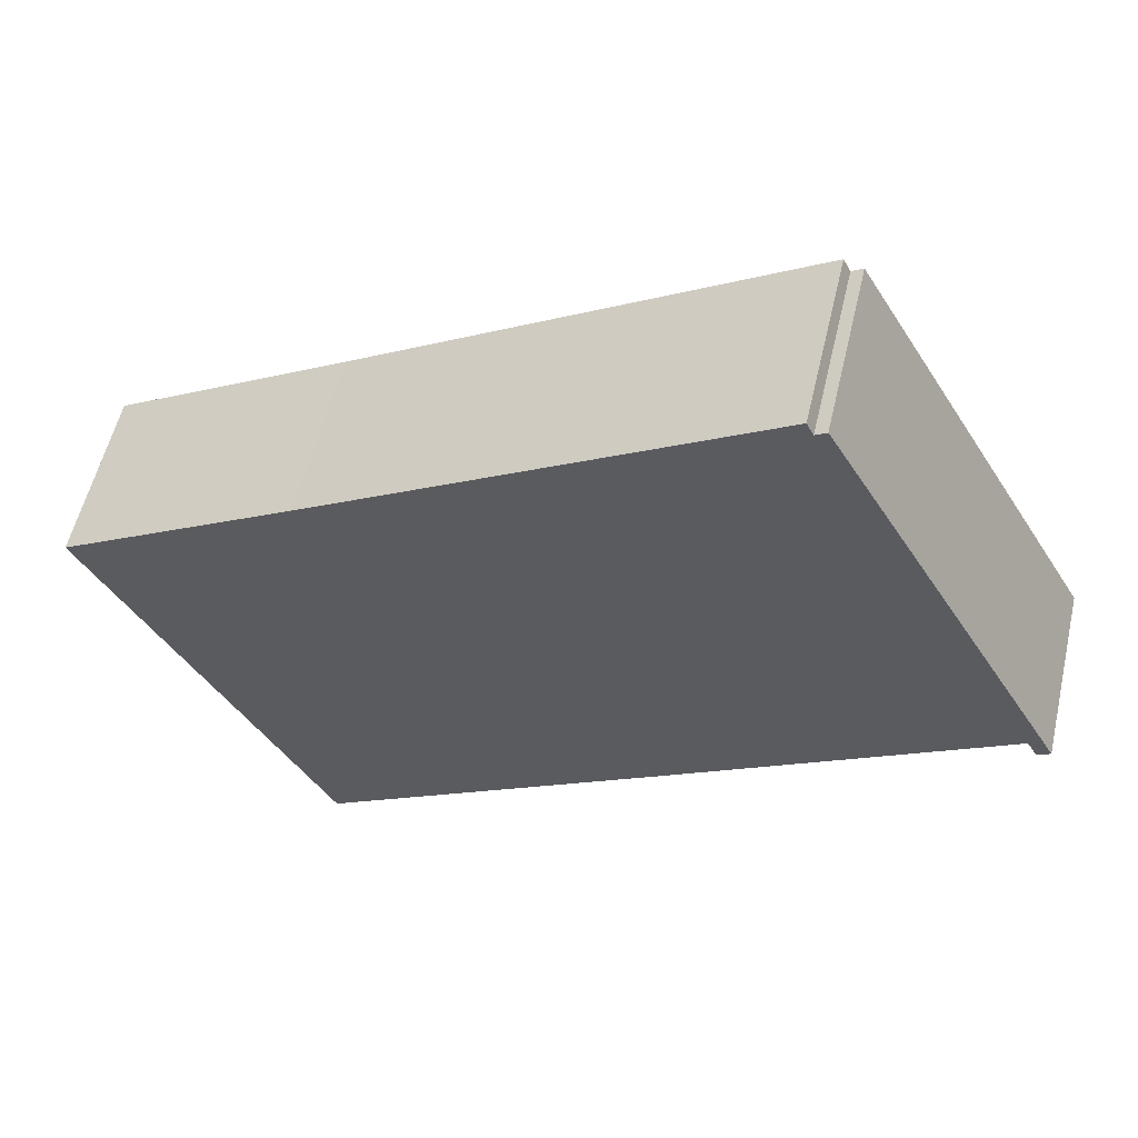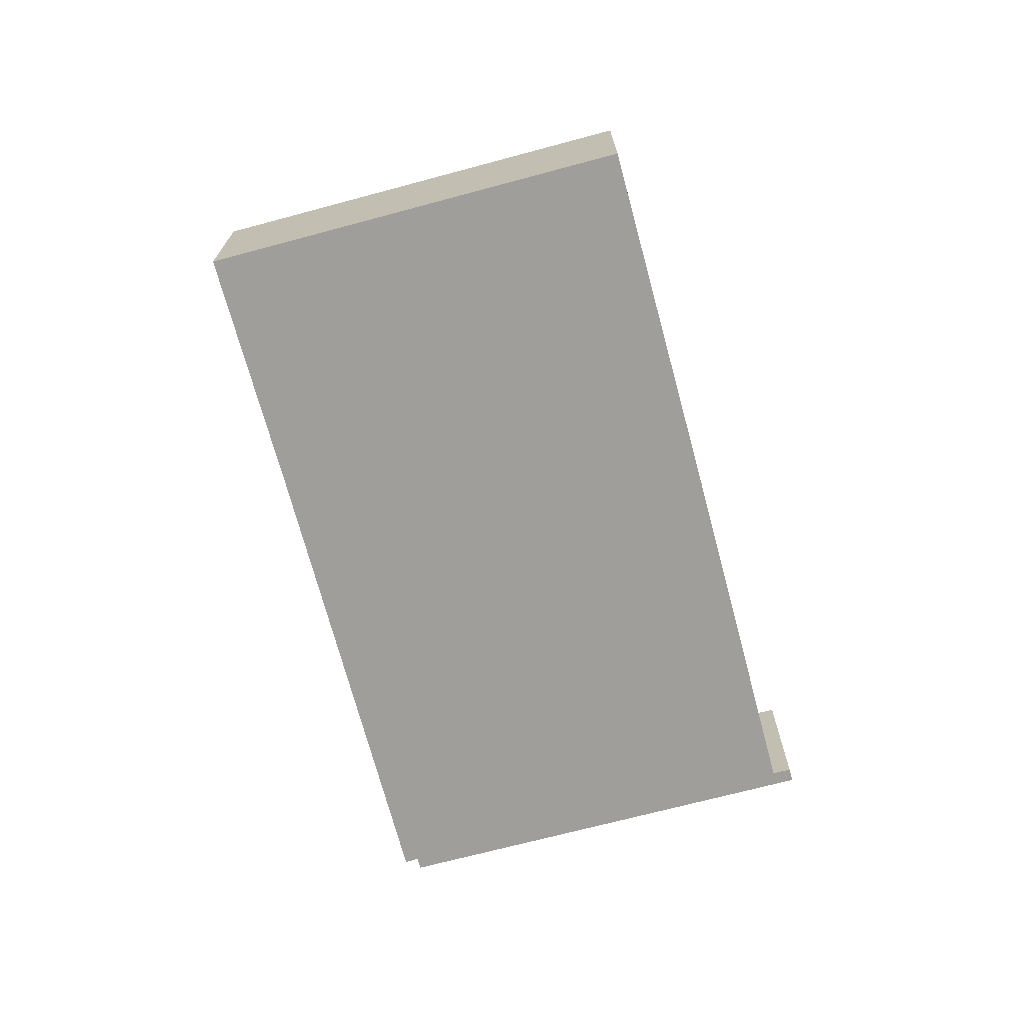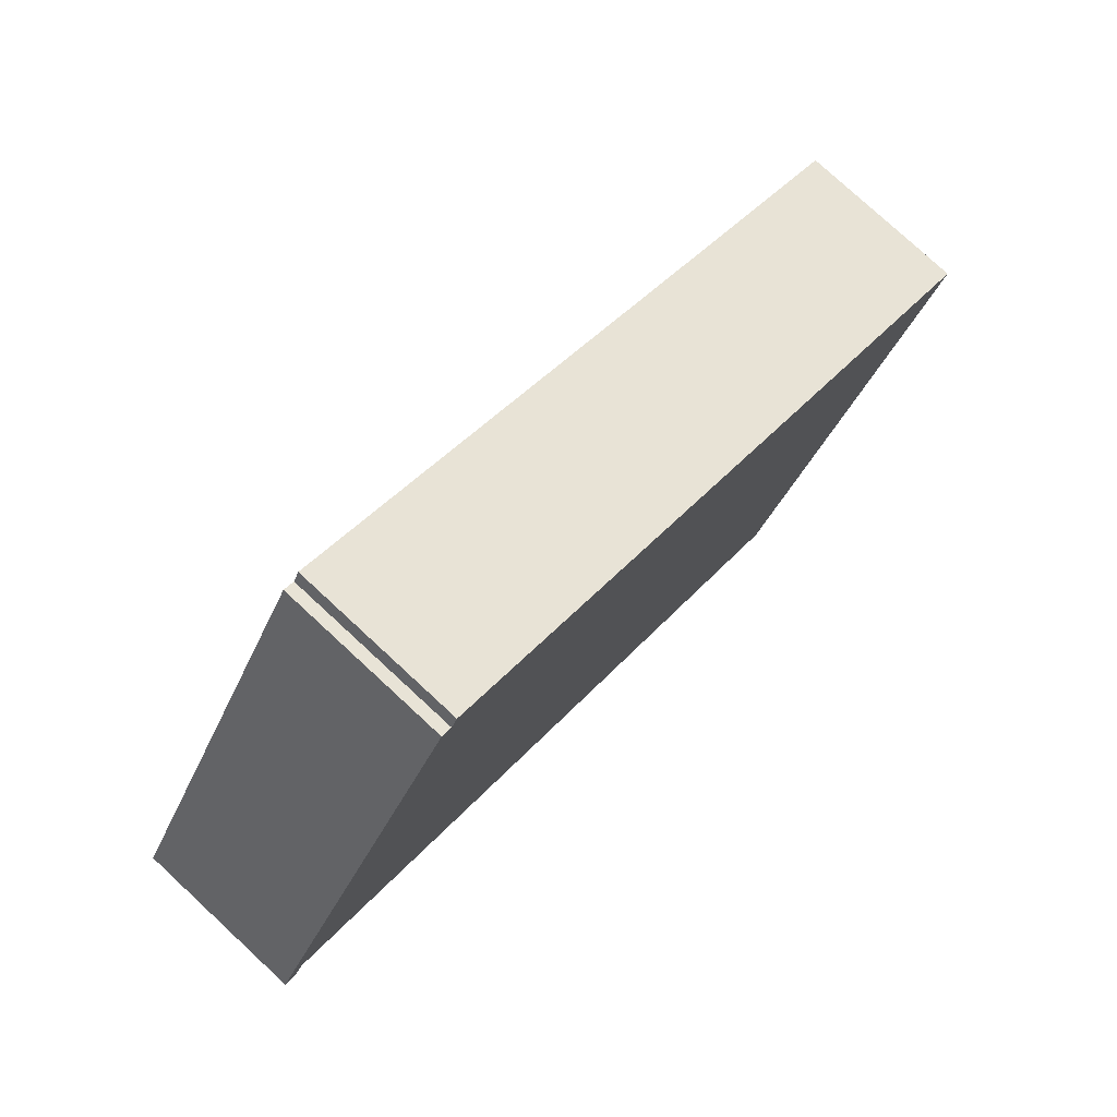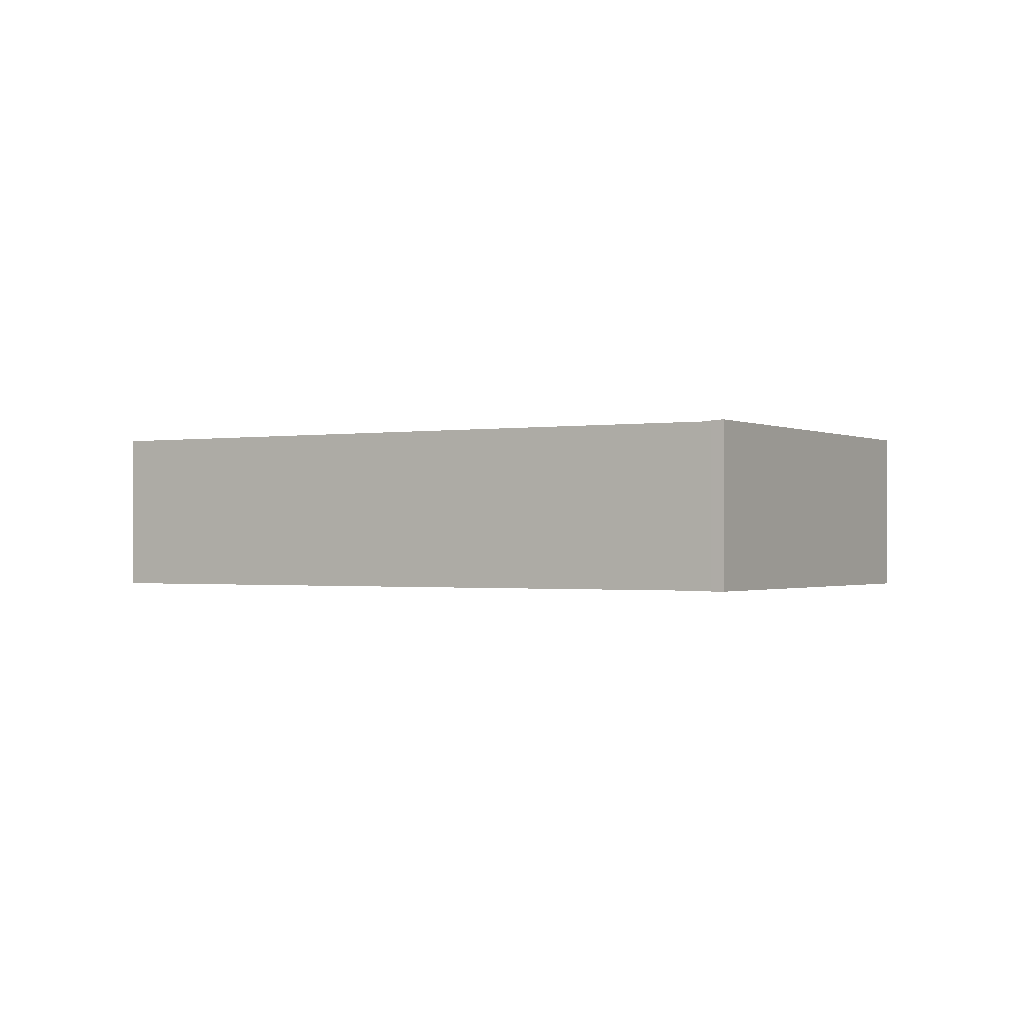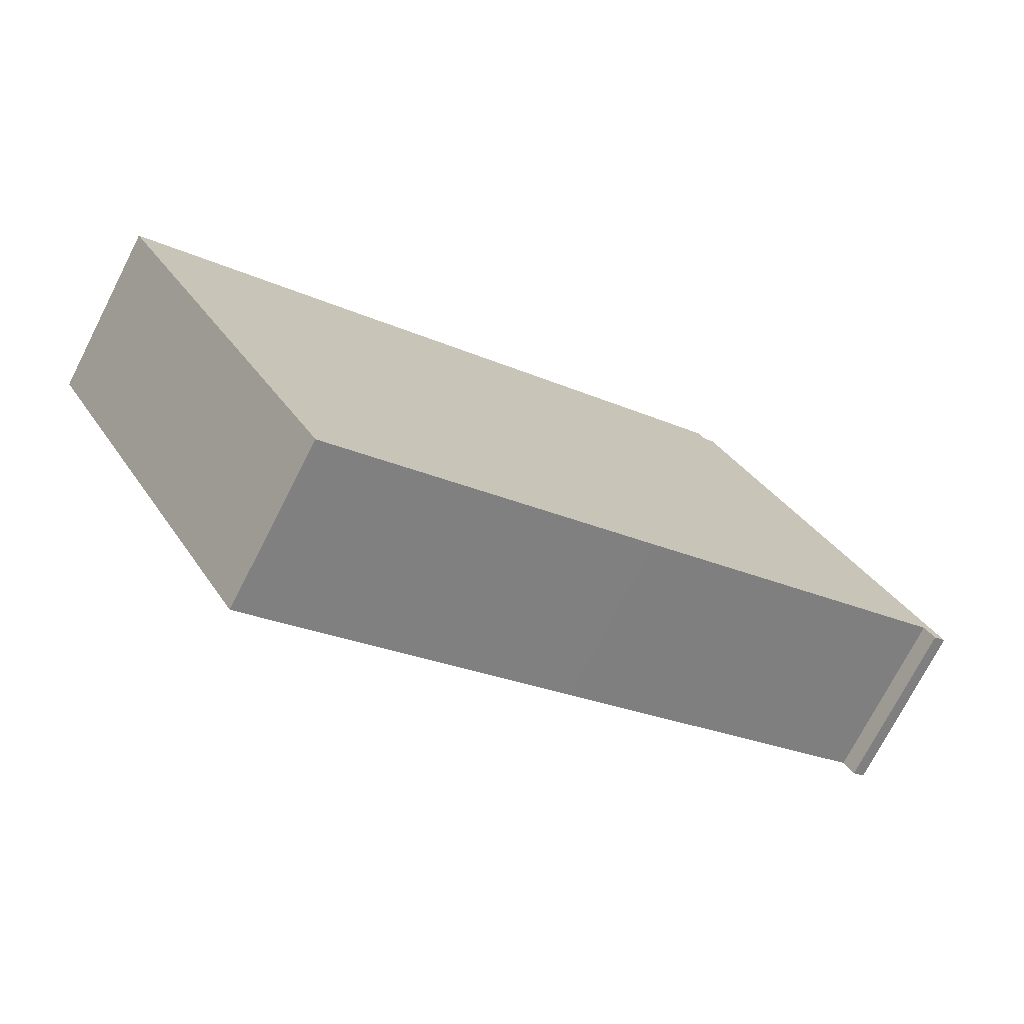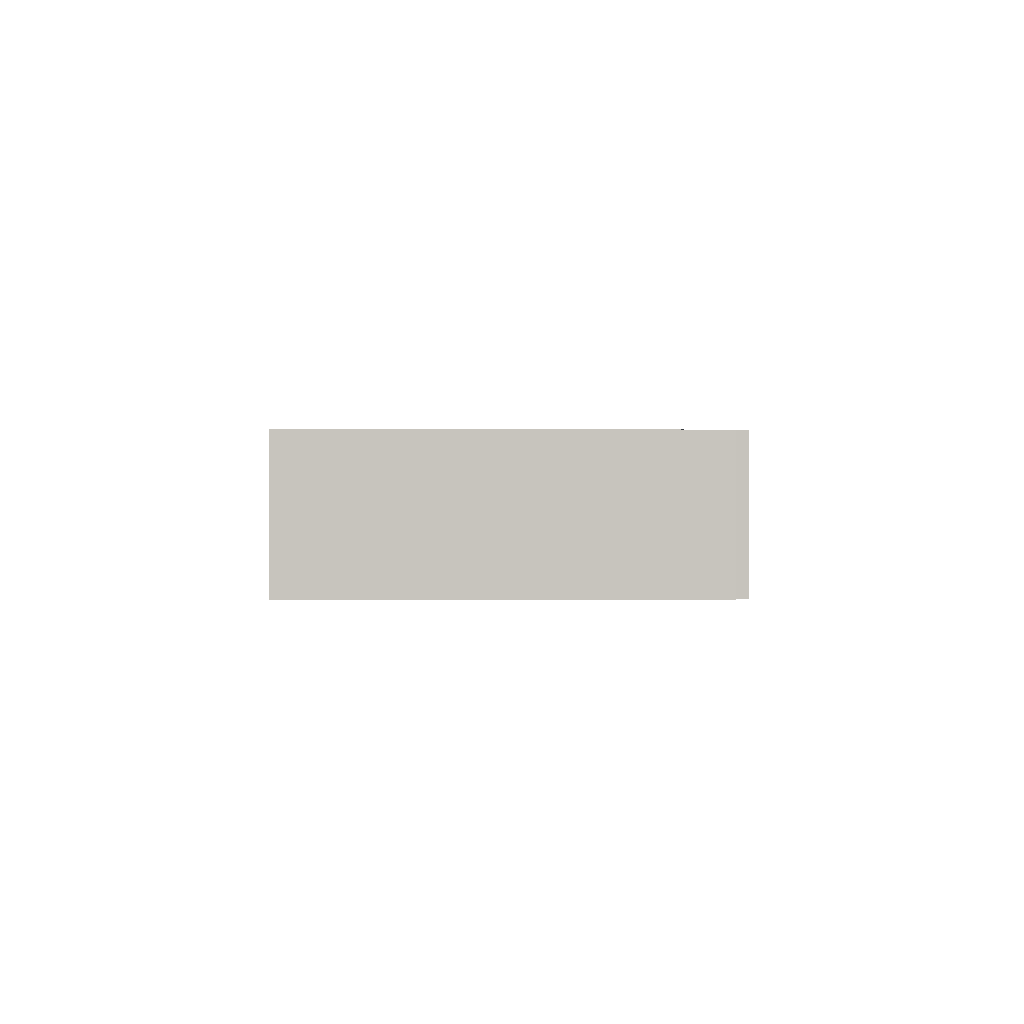
<metadata>
{"format":"obj","ext":"obj","renderer":"f3d","projection":"perspective","resolution":1024,"background":"white","views":[{"elev":56.0,"azim":-166.9,"up":"+Z"},{"elev":-70.8,"azim":135.2,"up":"+Y"},{"elev":78.0,"azim":-47.2,"up":"+Z"},{"elev":-0.9,"azim":-119.1,"up":"+Y"},{"elev":-73.5,"azim":152.9,"up":"+Z"},{"elev":0.4,"azim":-60.3,"up":"+Y"}]}
</metadata>
<code>
v  0 8.612 5.273e-16
v  1.134 8.612 0.491
v  0.619 8.612 -0.364
v  11.9 8.612 20.36
v  12.46 8.612 20.03
v  23.9 8.612 14.18
v  34.85 8.612 7.763
v  12.8 8.612 20.69
v  34.87 8.612 -19.05
v  17.89 8.612 -9.268
v  46.56 8.612 1.017
v  12.8 -1.267e-15 20.69
v  23.9 -8.685e-16 14.18
v  34.85 -4.753e-16 7.763
v  46.56 -6.227e-17 1.017
v  11.9 -1.247e-15 20.36
v  12.46 -1.227e-15 20.03
v  34.87 1.166e-15 -19.05
v  1.134 -3.007e-17 0.491
v  0.619 2.229e-17 -0.364
v  17.89 5.675e-16 -9.268
v  0 0 0
g defaultobject
f 1 2 3
f 2 1 4
f 2 4 5
f 5 6 7
f 6 5 8
f 2 9 10
f 9 2 11
f 11 2 5
f 11 5 7
f 12 6 8
f 6 12 13
f 6 13 7
f 7 13 14
f 7 14 11
f 11 14 15
f 16 5 4
f 5 16 17
f 15 9 11
f 9 15 18
f 19 3 2
f 3 19 20
f 18 10 9
f 10 18 21
f 10 21 2
f 2 21 19
f 20 1 3
f 1 20 22
f 22 4 1
f 4 22 16
f 17 8 5
f 8 17 12
f 20 16 22
f 16 20 19
f 16 19 21
f 16 21 18
f 16 18 17
f 17 18 12
f 12 18 13
f 13 18 14
f 14 18 15

</code>
